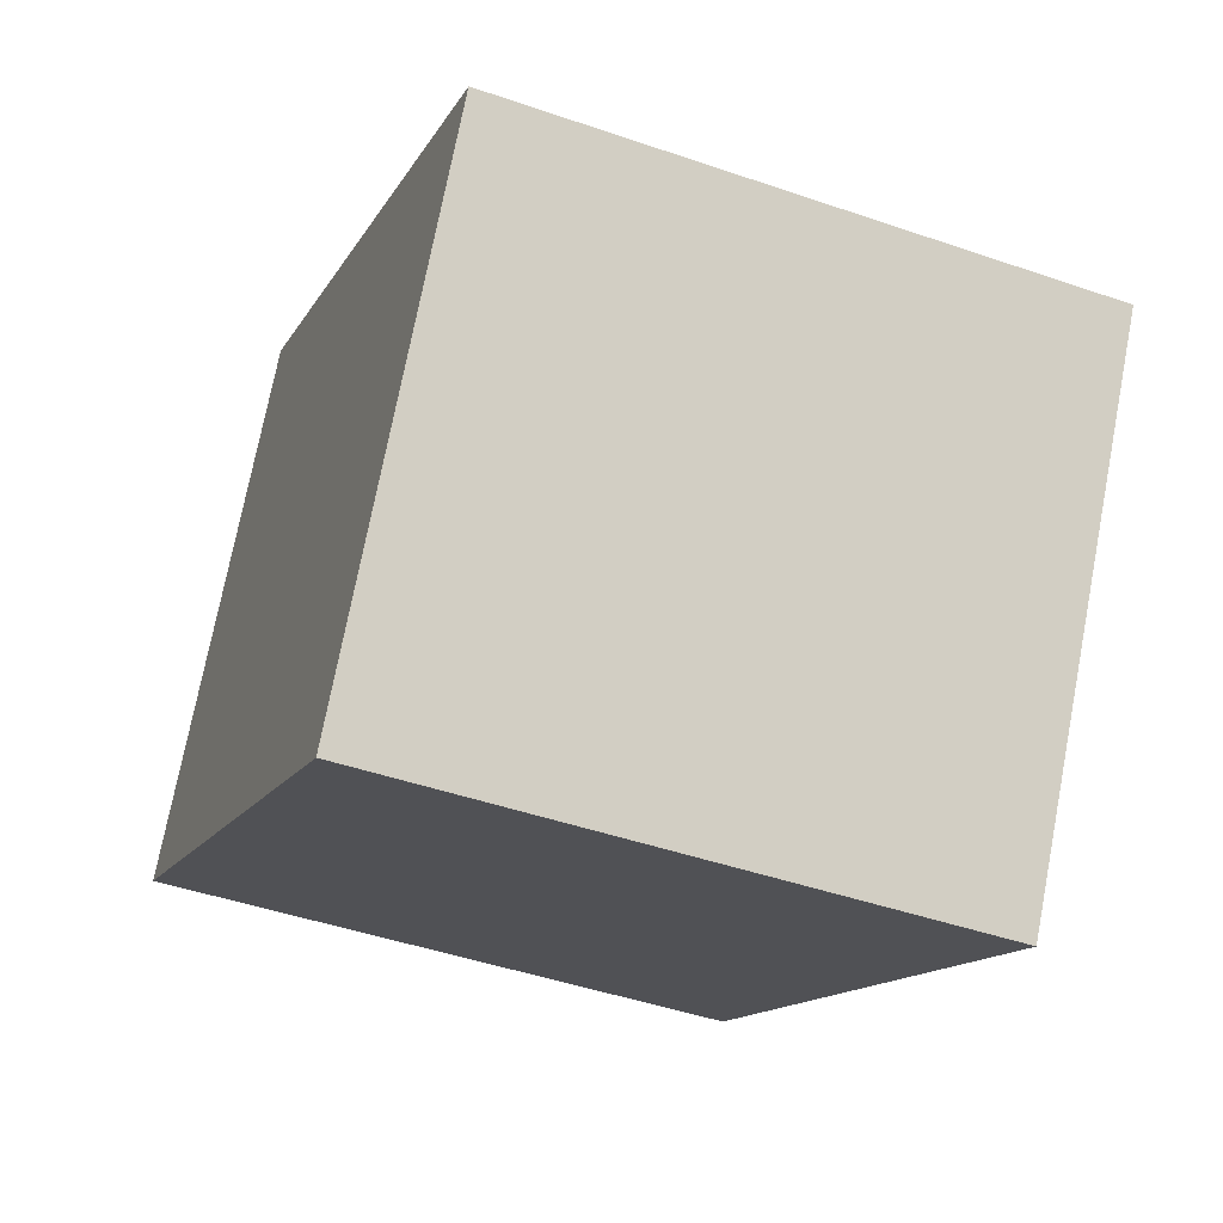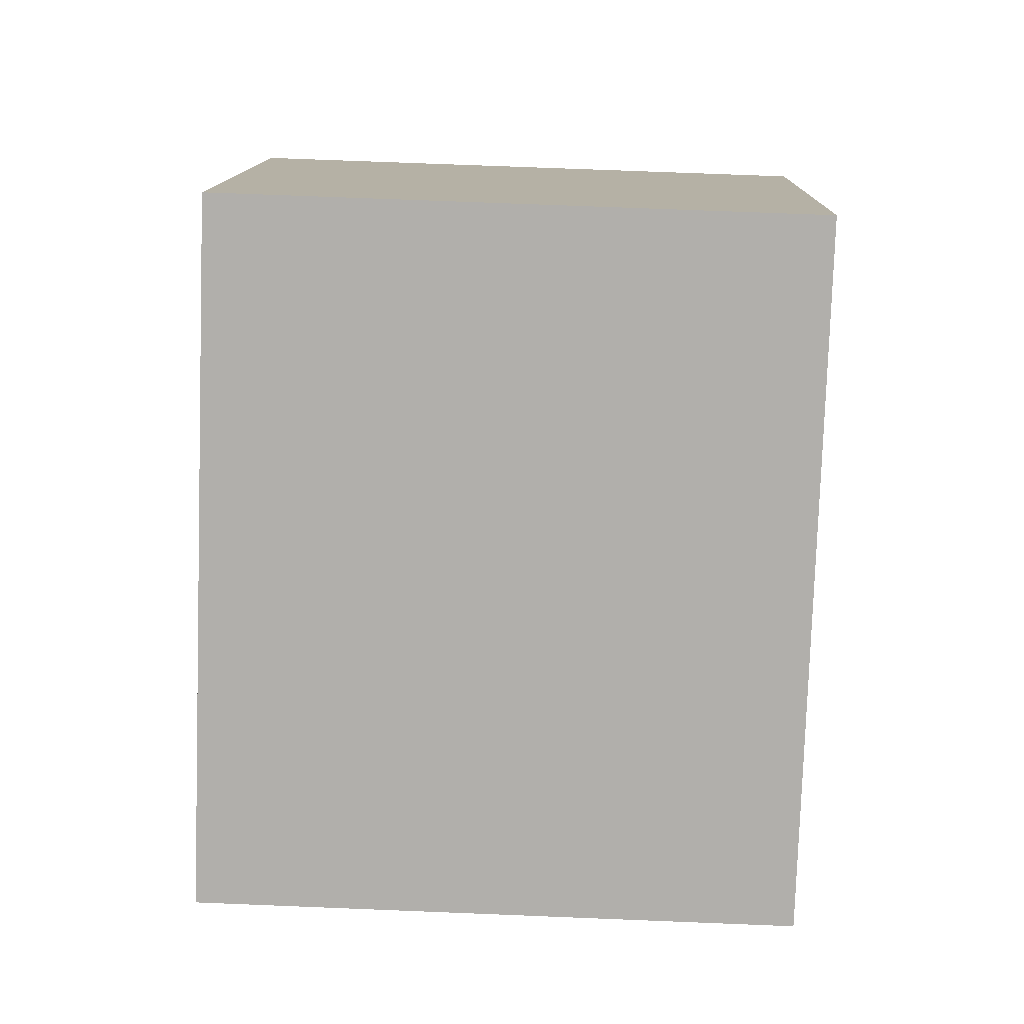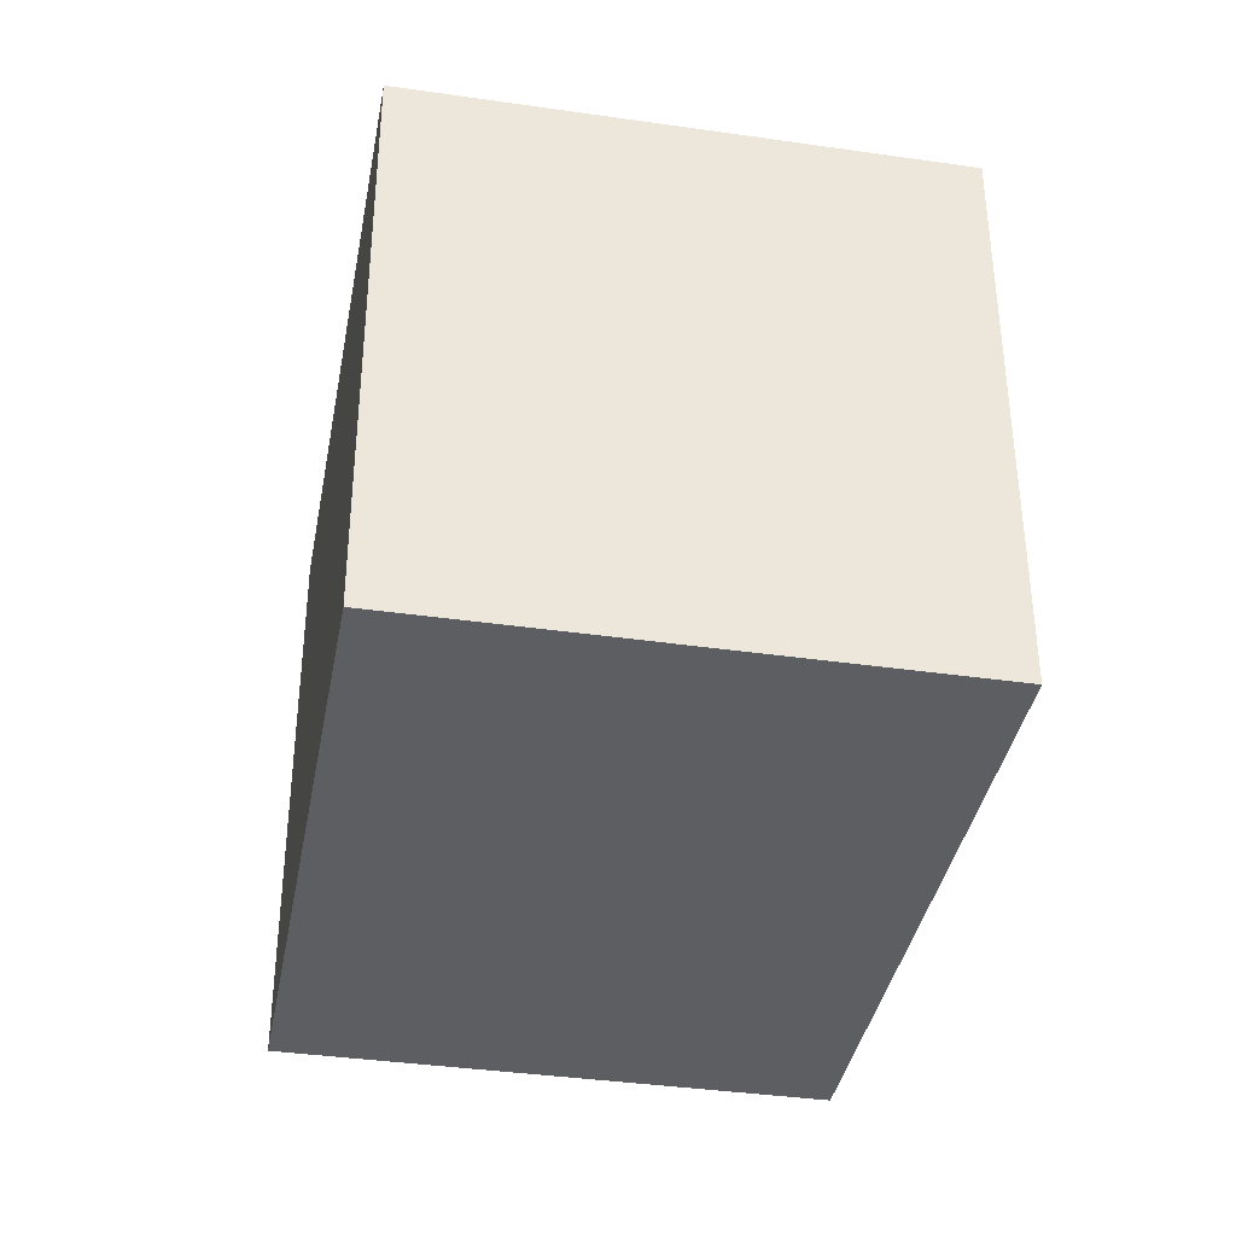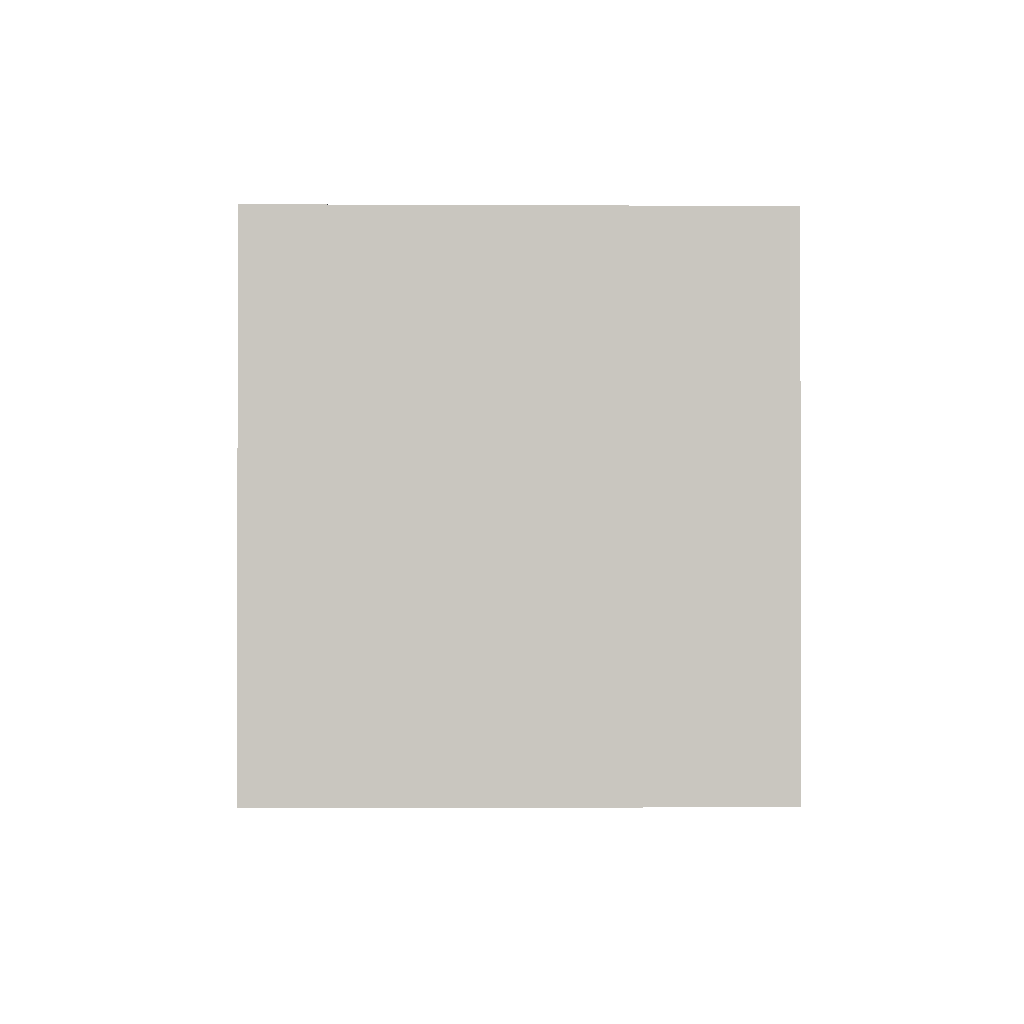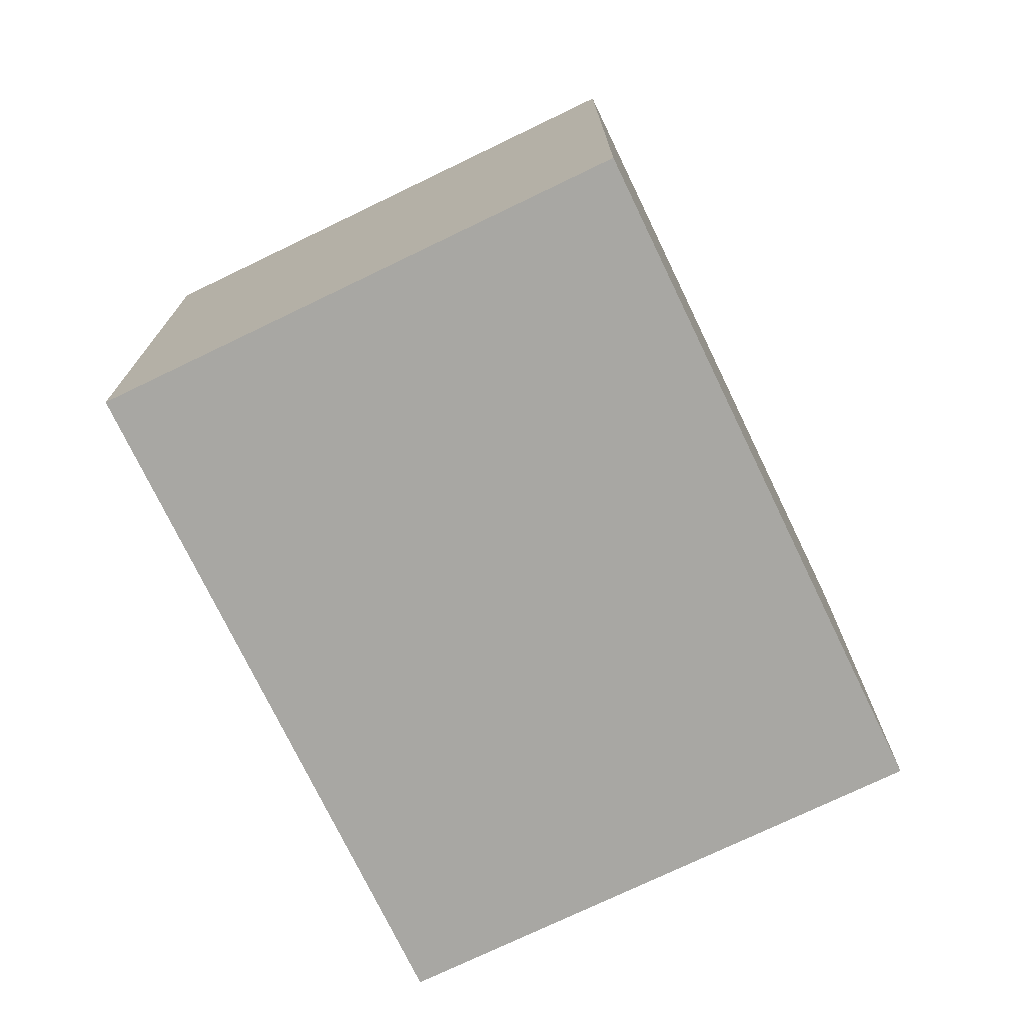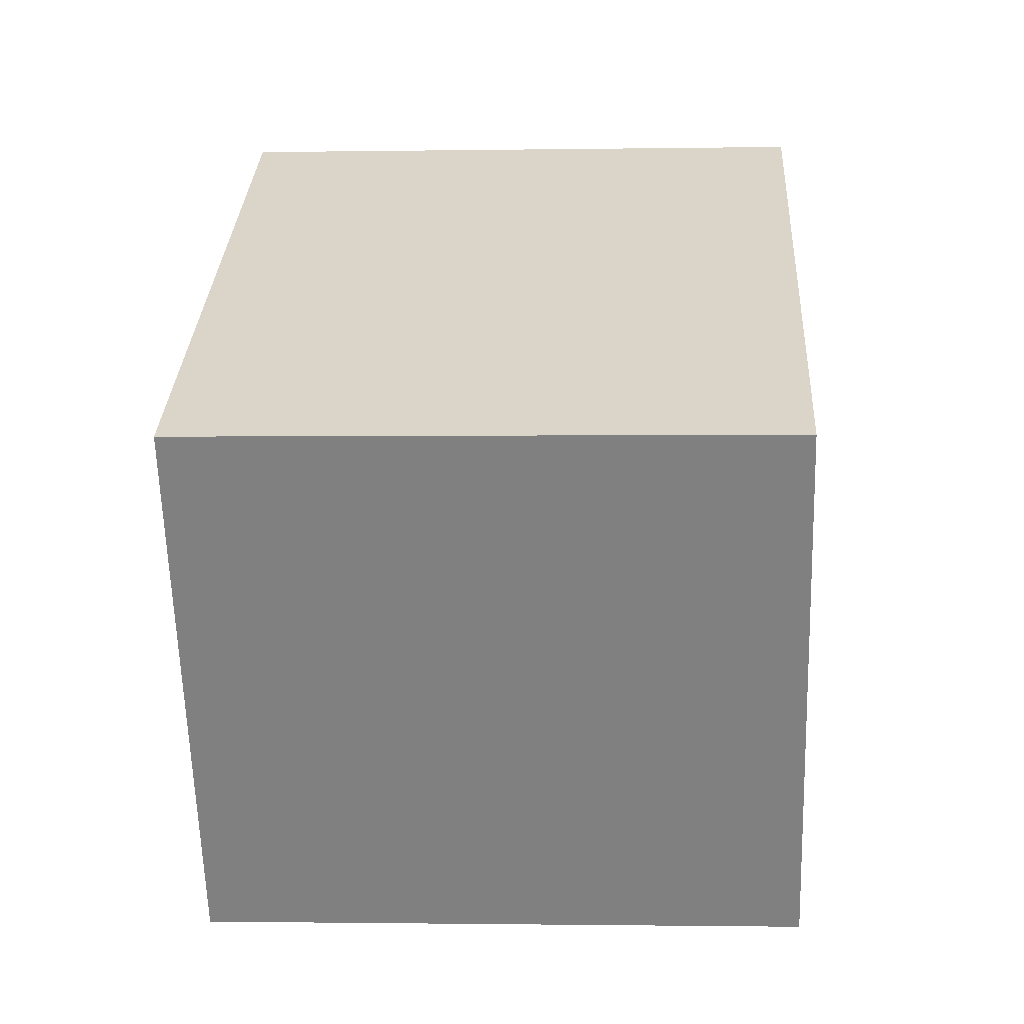
<metadata>
{"format":"obj","ext":"obj","renderer":"f3d","projection":"perspective","resolution":1024,"background":"white","views":[{"elev":-45.7,"azim":68.4,"up":"+Z"},{"elev":70.8,"azim":92.3,"up":"+Z"},{"elev":-37.9,"azim":-69.6,"up":"+Y"},{"elev":-1.0,"azim":119.5,"up":"+Y"},{"elev":-74.4,"azim":146.5,"up":"+Y"},{"elev":-1.2,"azim":93.4,"up":"+Z"}]}
</metadata>
<code>
v  3.515 3.459 -2.092
v  1.655 3.459 2.779
v  5.169 3.459 0.687
v  0 3.459 2.118e-16
v  5.169 -4.207e-17 0.687
v  3.515 1.281e-16 -2.092
v  0 0 0
v  1.655 -1.702e-16 2.779
g defaultobject
f 1 2 3
f 2 1 4
f 5 1 3
f 1 5 6
f 6 4 1
f 4 6 7
f 7 2 4
f 2 7 8
f 8 3 2
f 3 8 5
f 5 7 6
f 7 5 8

</code>
